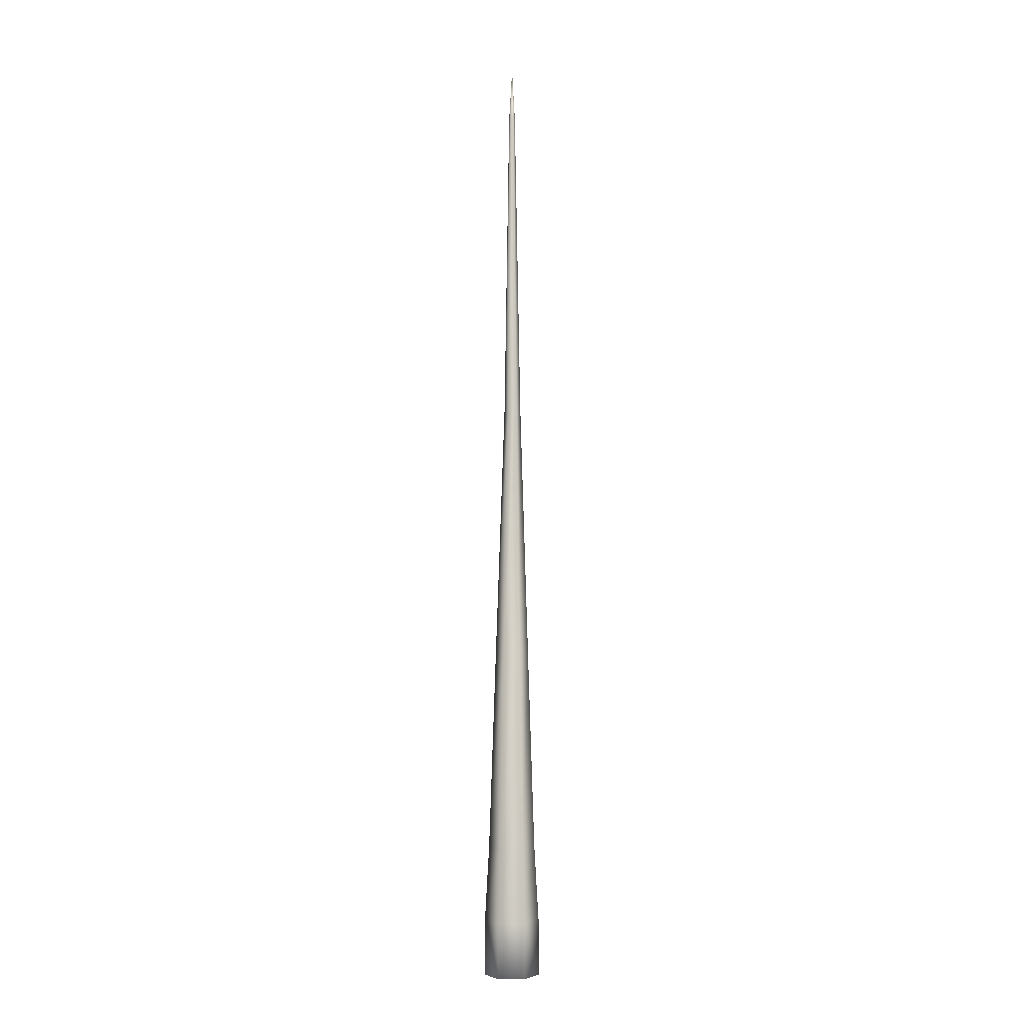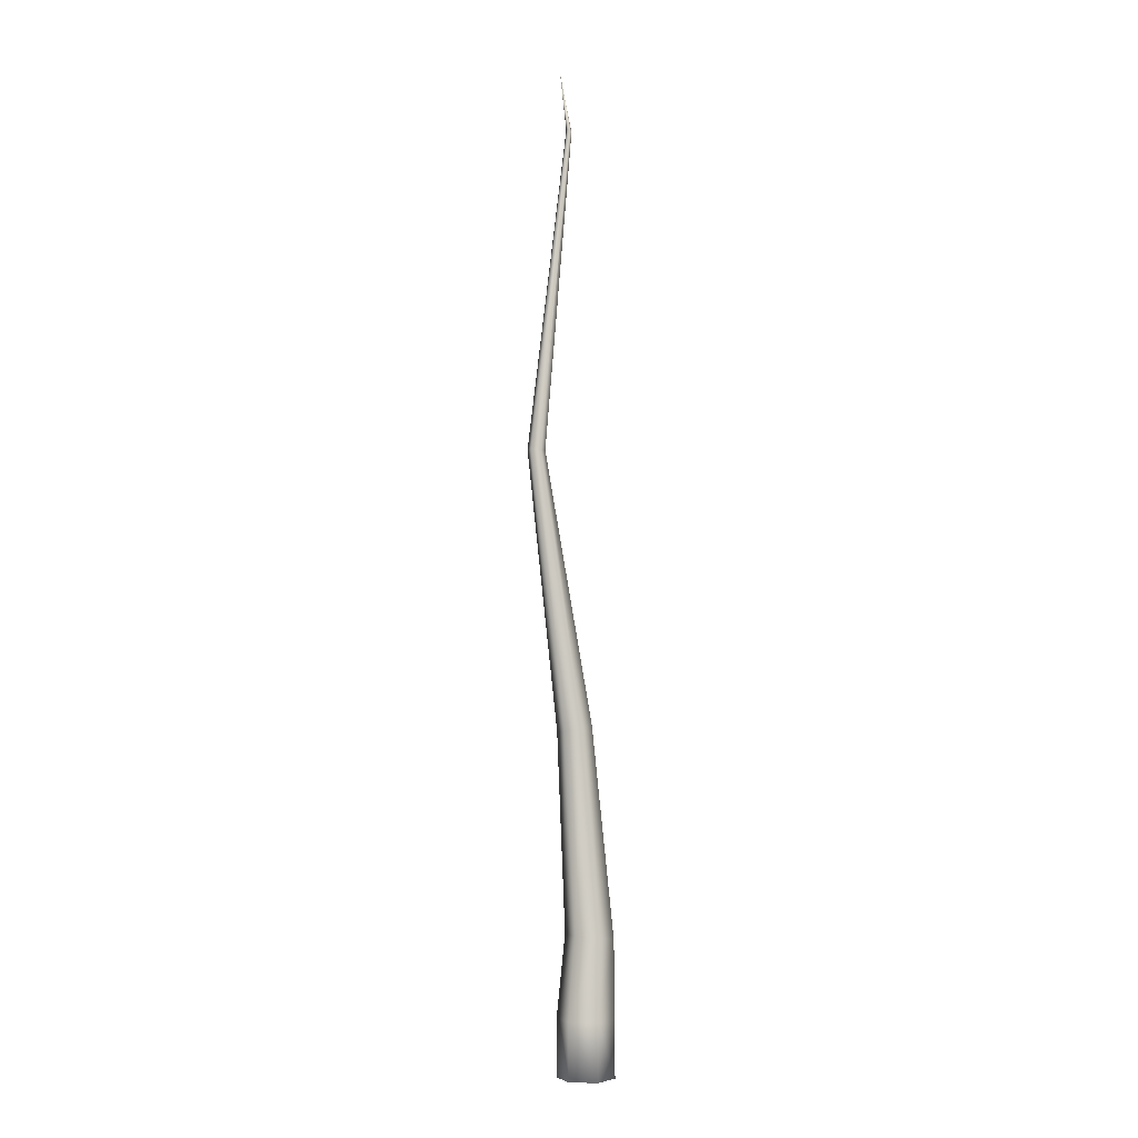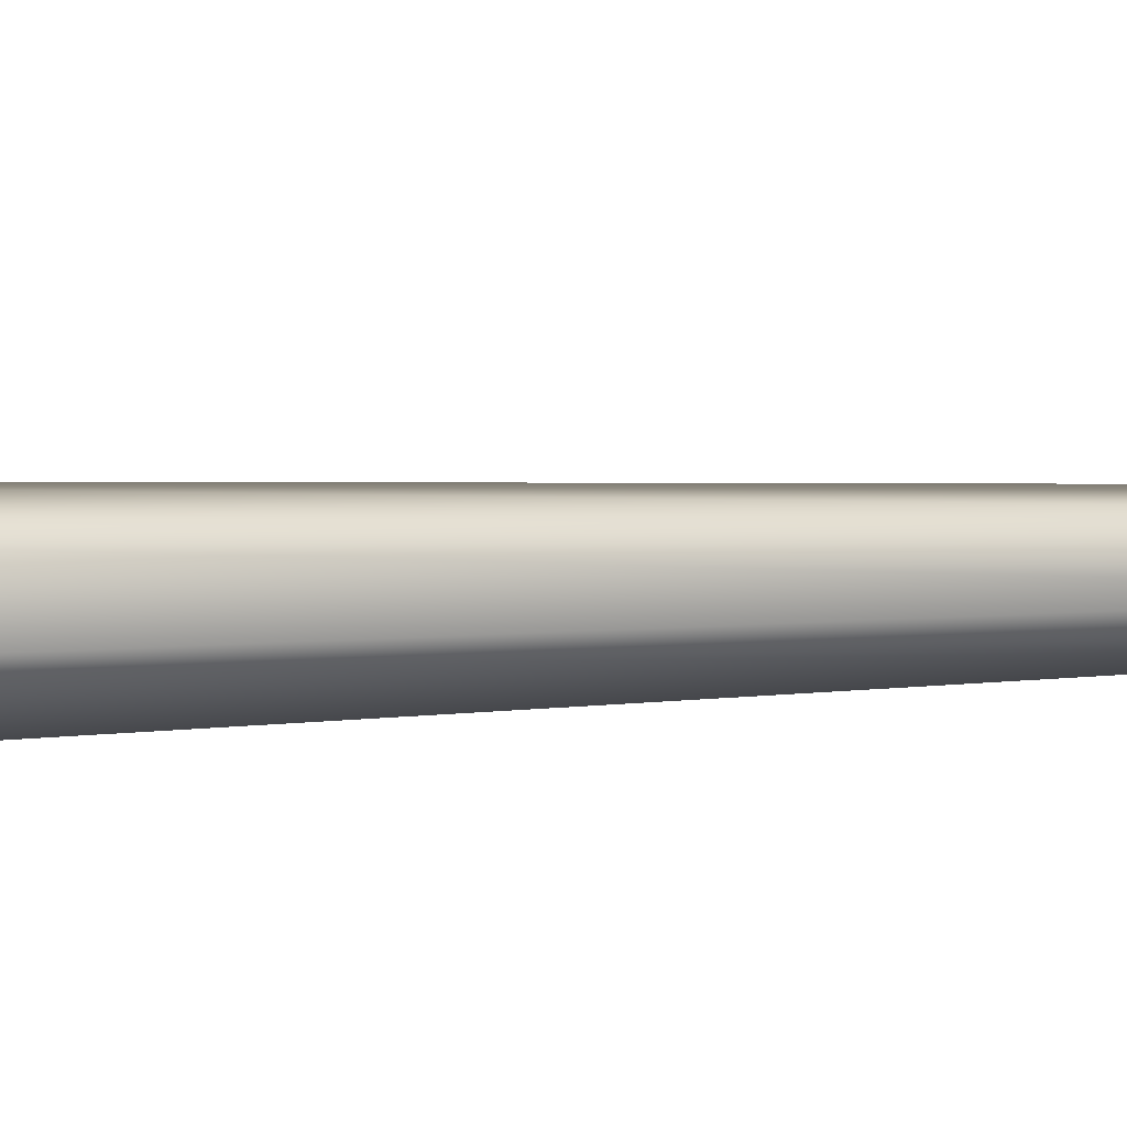
<metadata>
{"format":"obj","ext":"obj","renderer":"f3d","projection":"perspective","resolution":1024,"background":"white","views":[{"elev":-3.9,"azim":90.8,"up":"+Y"},{"elev":-3.8,"azim":-23.7,"up":"+Y"},{"elev":-11.4,"azim":106.7,"up":"+Z"}]}
</metadata>
<code>
o Cylinder
v 0 -1 -1
v 0 1 -1
v 0.866 1 -0.5
v 0.866 -1 -0.5
v 0.866 1 0.5
v 0.866 -1 0.5
v 0 1 1
v 0 -1 1
v -0.866 1 0.5
v -0.866 -1 0.5
v 0.863 3.672 -0.4215
v 0.863 3.672 0.4215
v -0.866 1 -0.5
v -0.866 -1 -0.5
v -0.5874 3.839 0.4215
v -0.5874 3.839 -0.4215
v 0.1378 3.756 -0.8429
v 0.1378 3.756 0.8429
v -0.4177 10.84 -0.6115
v 0.1013 10.95 -0.3057
v -0.9368 10.74 -0.3057
v -0.4177 10.84 0.6115
v -0.9368 10.74 0.3057
v 0.1013 10.95 0.3057
v -2.113 20.39 0.1544
v -2.113 20.39 -0.1544
v -1.58 20.35 0.1544
v -1.846 20.37 0.3087
v -1.846 20.37 -0.3087
v -1.58 20.35 -0.1544
v -0.7056 31.7 -0.05441
v -0.6272 31.64 -0.1088
v -0.6272 31.64 0.1088
v -0.7056 31.7 0.05442
v -0.5489 31.59 -0.05441
v -0.5489 31.59 0.05442
v -0.9605 33.63 9e-06
f 1 2 3 4
f 4 3 5 6
f 6 5 7 8
f 8 7 9 10
f 5 3 11 12
f 10 9 13 14
f 14 13 2 1
f 1 4 6 8 10 14
f 13 9 15 16
f 3 2 17 11
f 7 5 12 18
f 2 13 16 17
f 9 7 18 15
f 11 17 19 20
f 17 16 21 19
f 15 18 22 23
f 12 11 20 24
f 16 15 23 21
f 18 12 24 22
f 21 23 25 26
f 22 24 27 28
f 20 19 29 30
f 19 21 26 29
f 23 22 28 25
f 24 20 30 27
f 29 26 31 32
f 25 28 33 34
f 27 30 35 36
f 26 25 34 31
f 28 27 36 33
f 30 29 32 35
f 31 34 37
f 33 36 37
f 35 32 37
f 32 31 37
f 34 33 37
f 36 35 37

</code>
